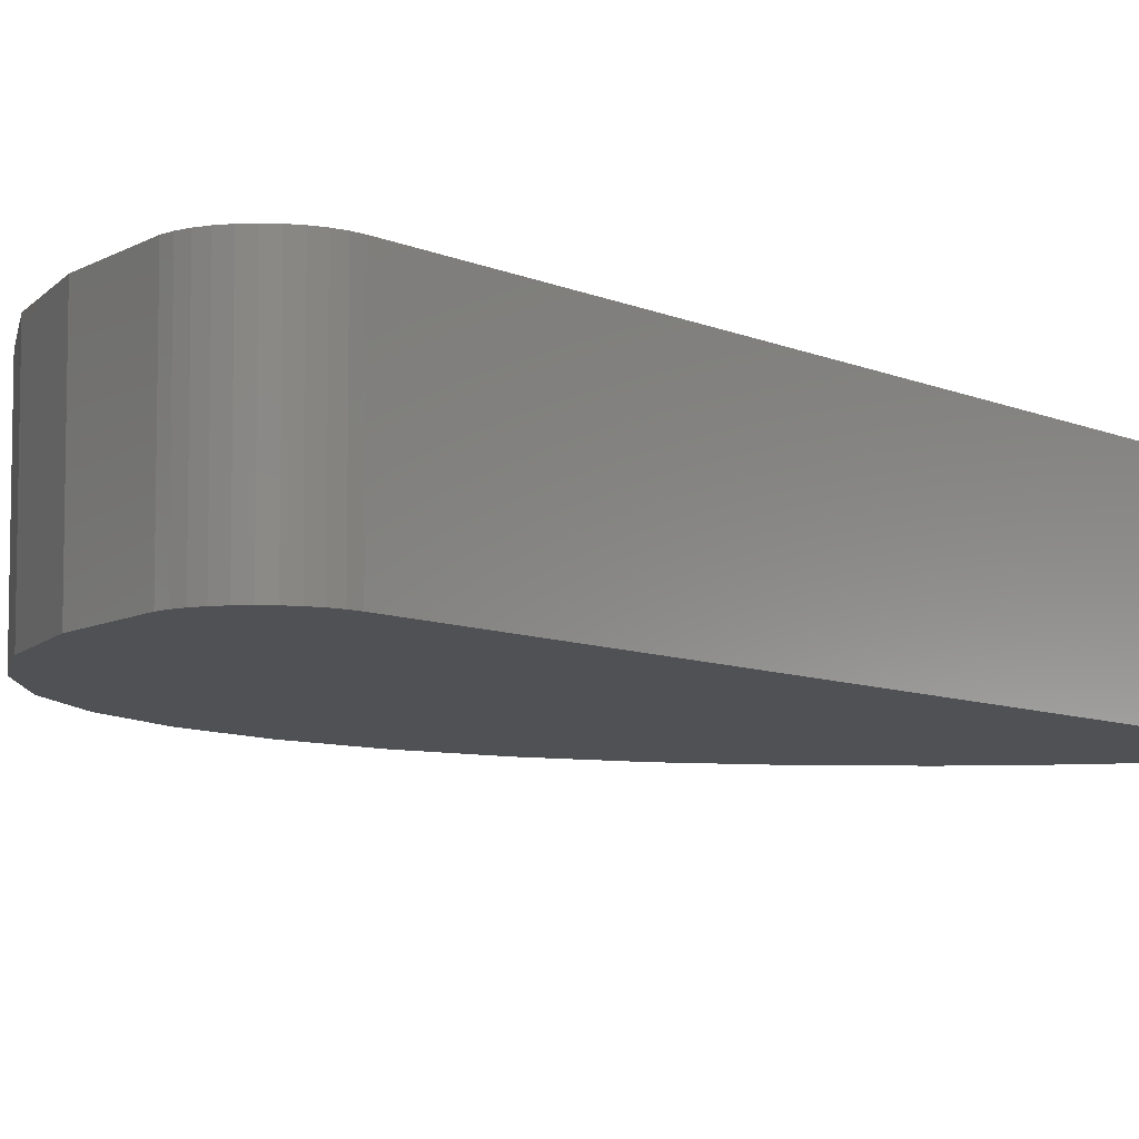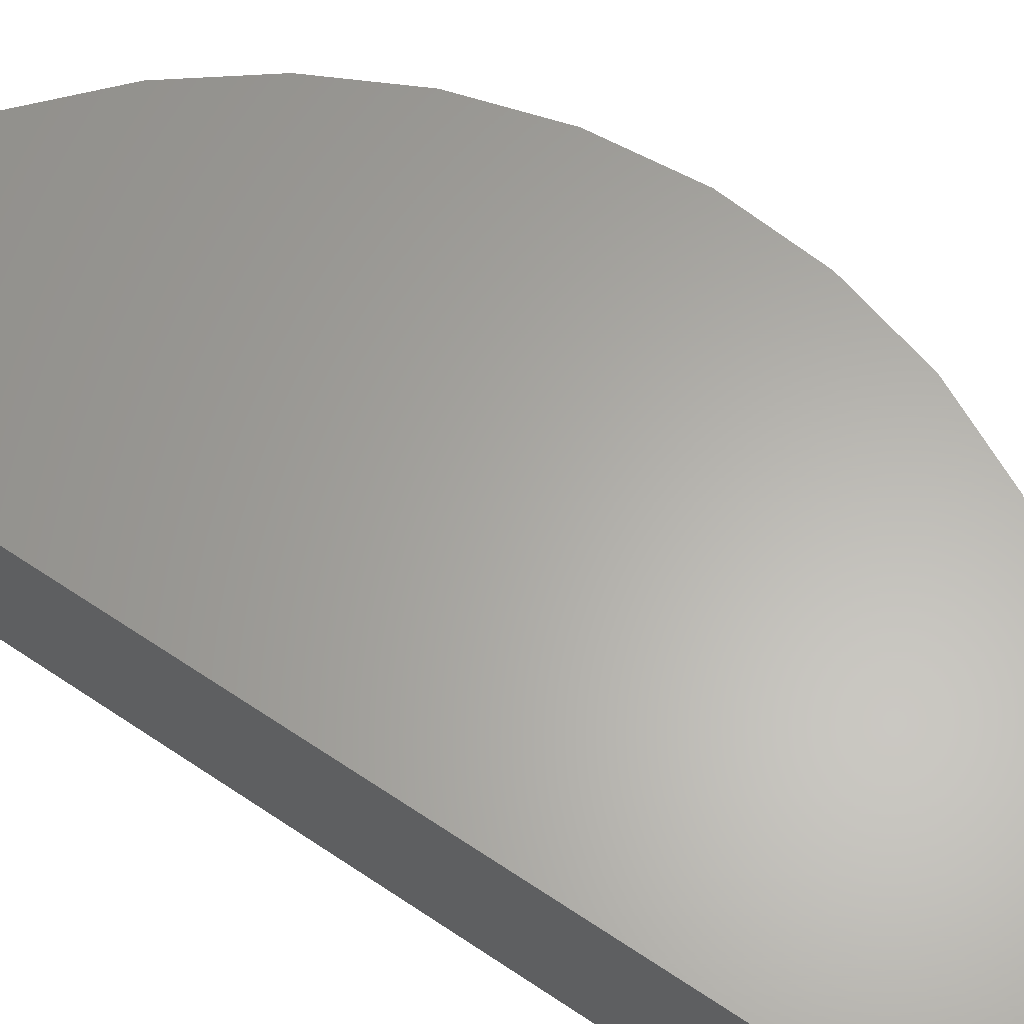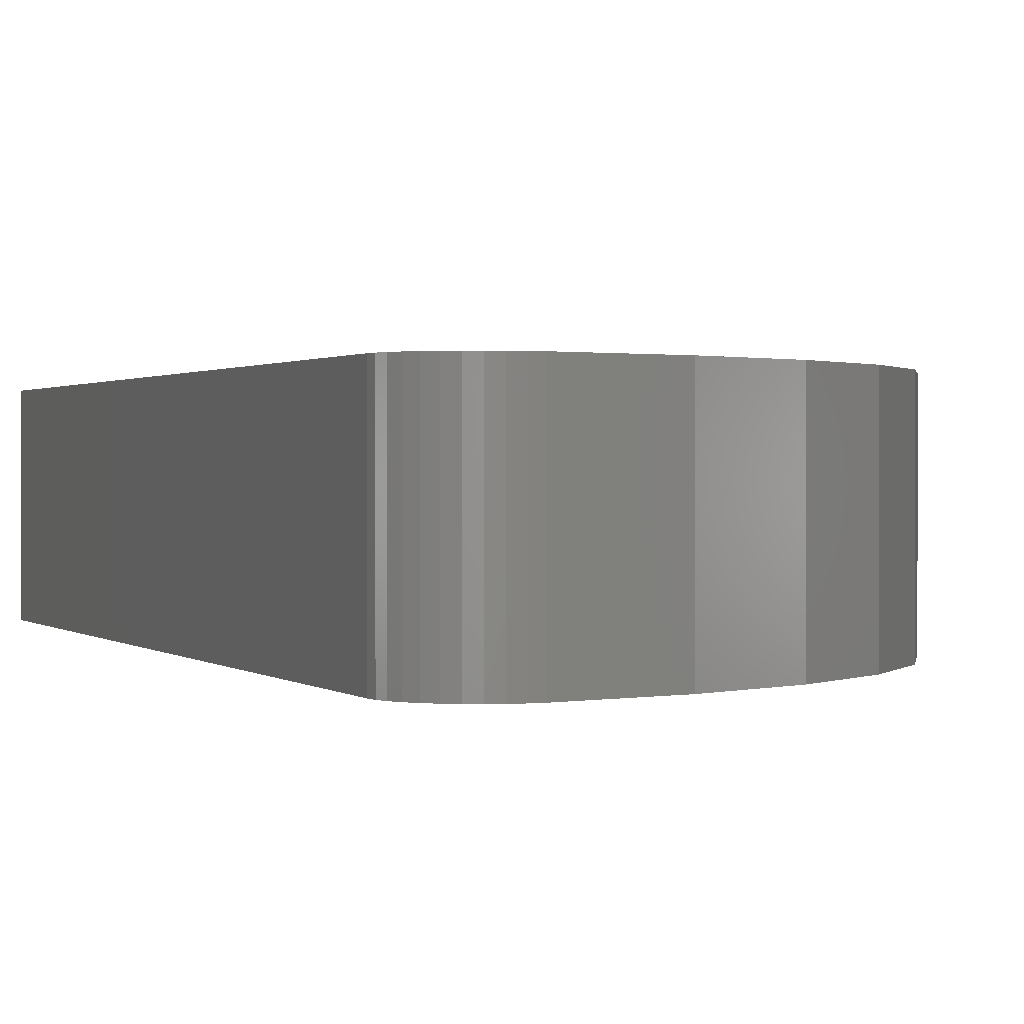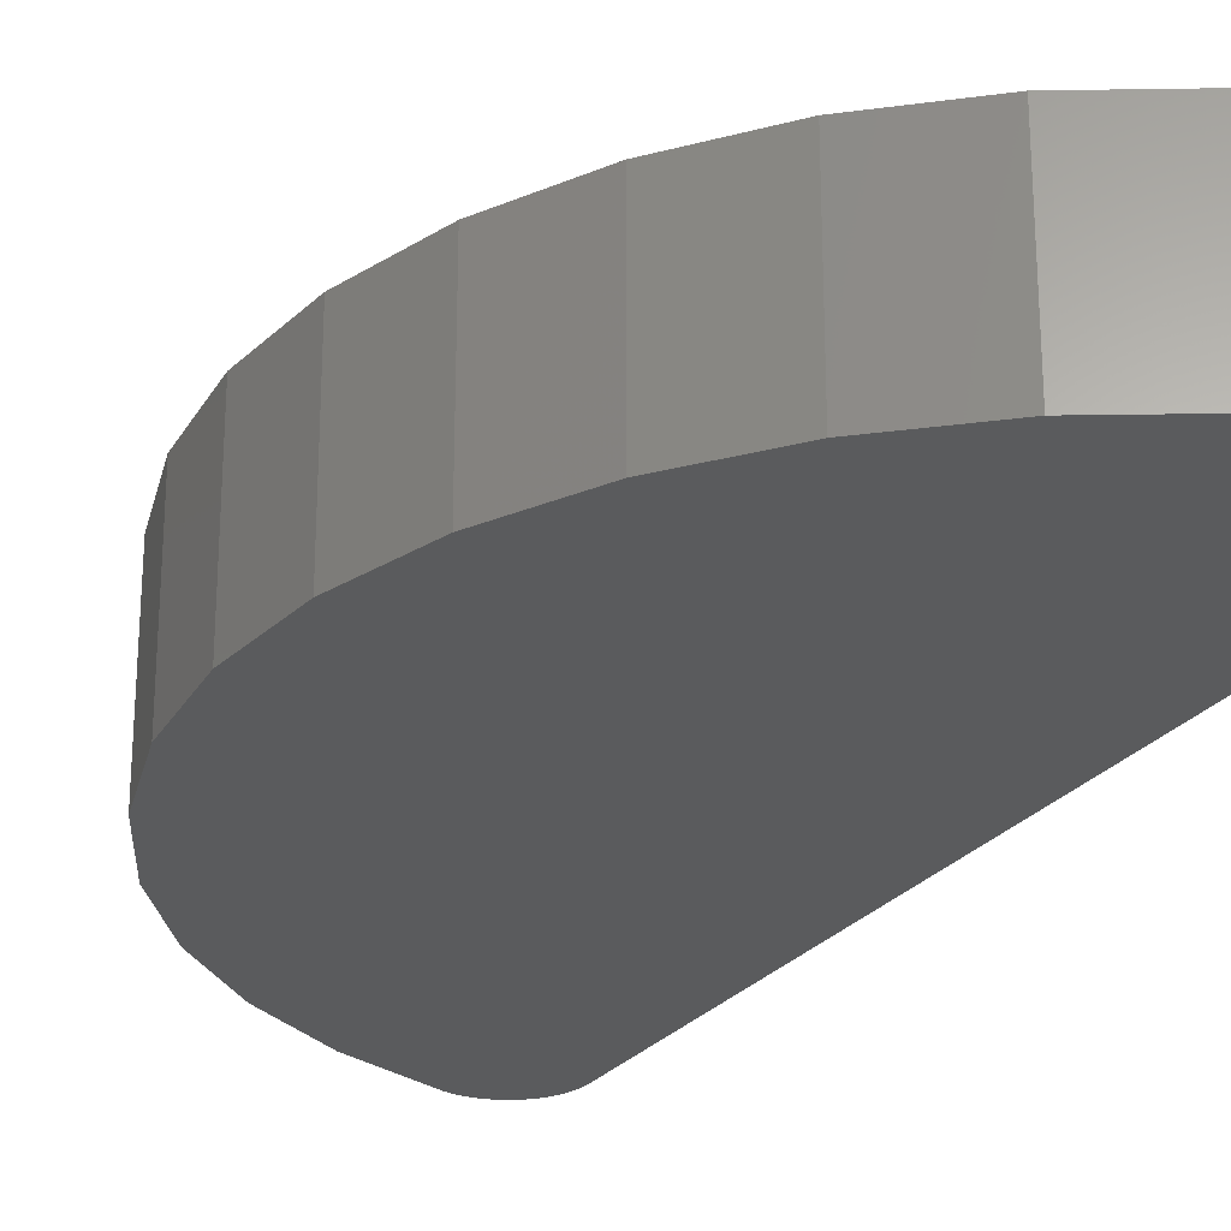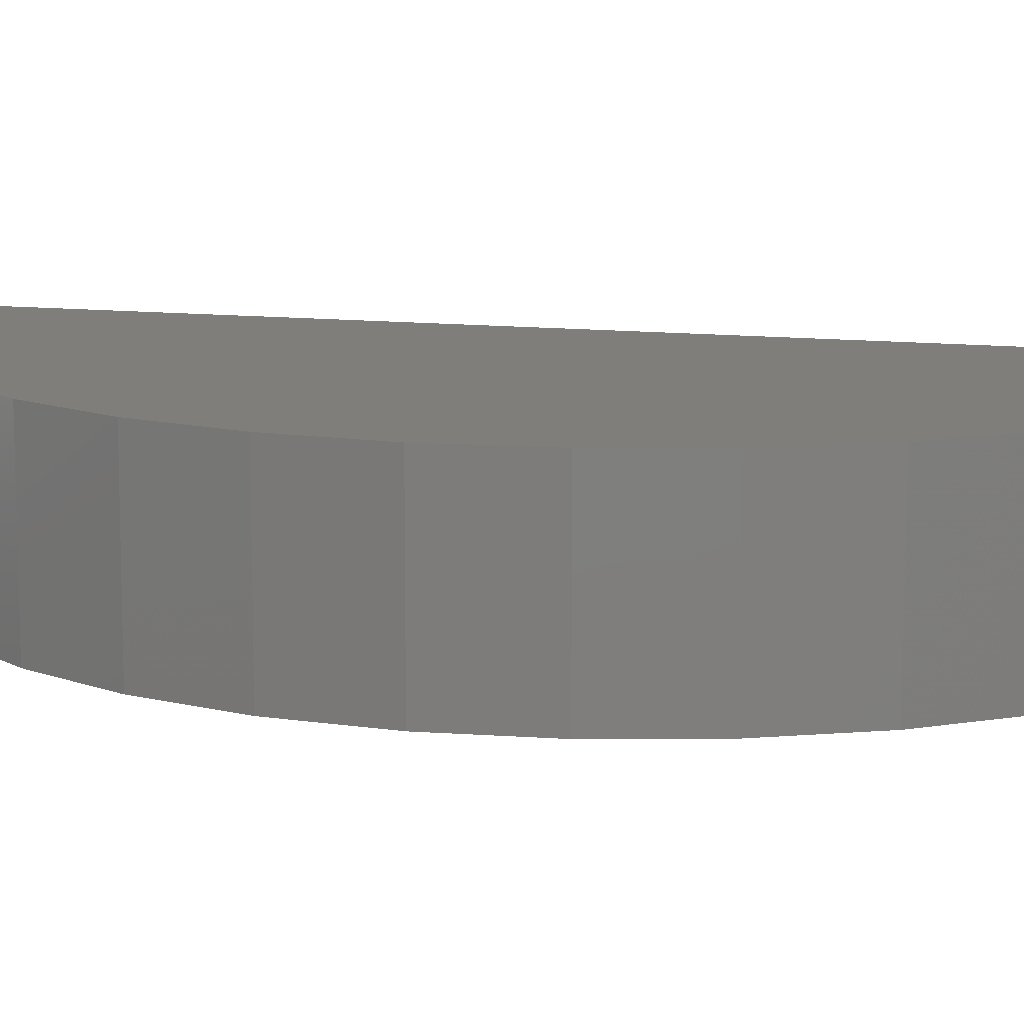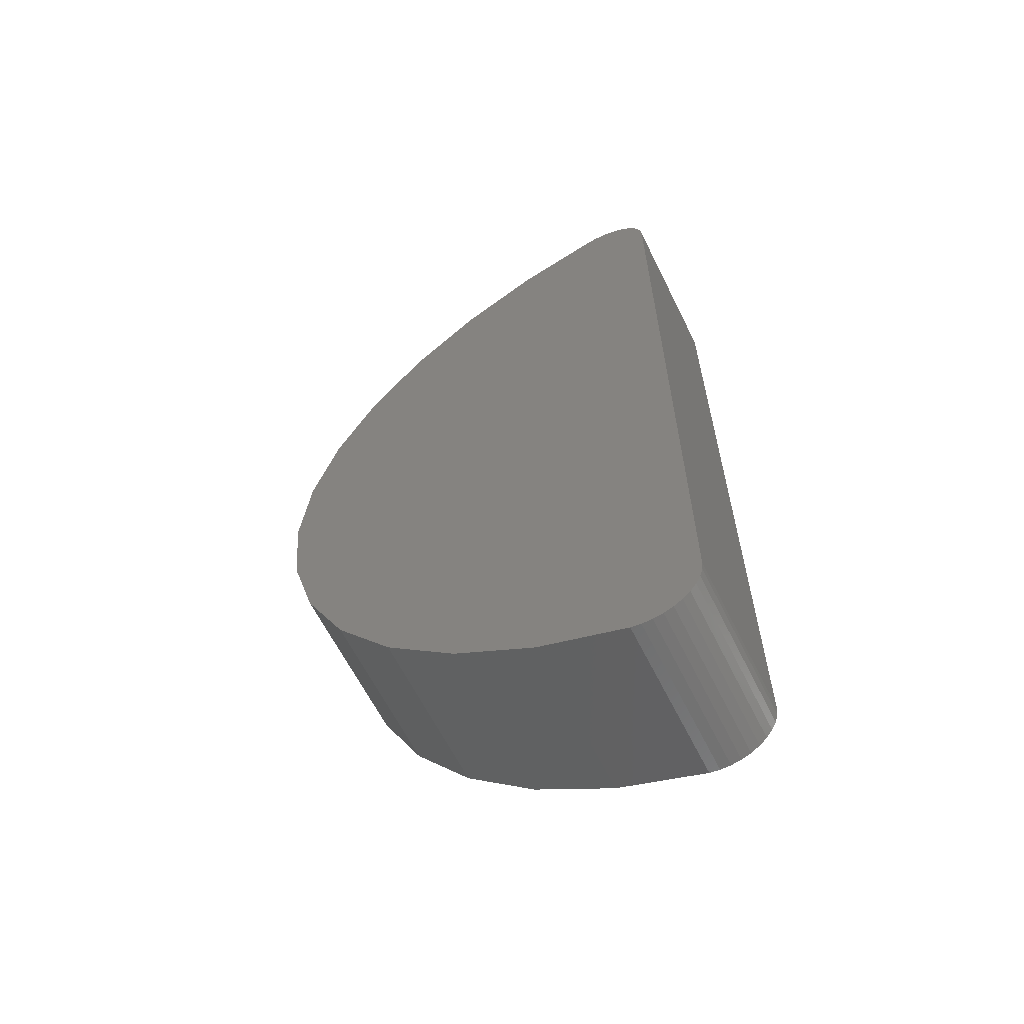
<metadata>
{"format":"stl","ext":"stl","renderer":"f3d","projection":"perspective","resolution":1024,"background":"white","views":[{"elev":-7.7,"azim":37.9,"up":"+Z"},{"elev":62.9,"azim":124.2,"up":"+Z"},{"elev":0.8,"azim":160.8,"up":"+Z"},{"elev":-26.2,"azim":-29.4,"up":"+Z"},{"elev":11.4,"azim":-74.5,"up":"+Z"},{"elev":-62.7,"azim":26.4,"up":"+Y"}]}
</metadata>
<code>
# stl→obj: 70 verts, 136 faces
v -0.09785 0.5991 0.2266
v -0.06955 0.6012 0.2266
v -0.0838 0.6014 0.2266
v -0.05559 0.5983 0.2266
v -0.09785 -0.7319 0.2266
v -0.05559 -0.7311 0.2266
v -0.04238 -0.7258 0.2266
v -0.0838 -0.7342 0.2266
v -0.06955 -0.734 0.2266
v -0.2191 0.5549 0.2266
v -0.005152 0.5514 0.2266
v -0.01143 0.5642 0.2266
v -0.01993 0.5756 0.2266
v -0.03036 0.5853 0.2266
v -0.04238 0.593 0.2266
v 0 -0.6563 0.2266
v 0 0.5235 0.2266
v -0.33 0.4889 0.2266
v -0.4266 0.4033 0.2266
v -0.5055 0.3011 0.2266
v -0.564 0.1861 0.2266
v -0.5999 0.06209 0.2266
v -0.612 -0.06641 0.2266
v -0.5999 -0.1949 0.2266
v -0.564 -0.3189 0.2266
v -0.5055 -0.434 0.2266
v -0.4266 -0.5361 0.2266
v -0.33 -0.6217 0.2266
v -0.001299 0.5377 0.2266
v -0.2191 -0.6877 0.2266
v -0.03036 -0.7181 0.2266
v -0.01993 -0.7084 0.2266
v -0.01143 -0.697 0.2266
v -0.005152 -0.6842 0.2266
v -0.001299 -0.6705 0.2266
v -0.0838 0.6014 0
v -0.06955 0.6012 0
v -0.09785 0.5991 0
v -0.05559 0.5983 0
v -0.04238 -0.7258 0
v -0.05559 -0.7311 0
v -0.09785 -0.7319 0
v -0.0838 -0.7342 0
v -0.06955 -0.734 0
v -0.2191 0.5549 0
v -0.04238 0.593 0
v -0.03036 0.5853 0
v -0.01993 0.5756 0
v -0.01143 0.5642 0
v -0.005152 0.5514 0
v 0 -0.6563 0
v -0.33 -0.6217 0
v -0.4266 -0.5361 0
v -0.5055 -0.434 0
v -0.564 -0.3189 0
v -0.5999 -0.1949 0
v -0.612 -0.06641 0
v -0.5999 0.06209 0
v -0.564 0.1861 0
v -0.5055 0.3011 0
v -0.4266 0.4033 0
v -0.33 0.4889 0
v 0 0.5235 0
v -0.001299 0.5377 0
v -0.2191 -0.6877 0
v -0.001299 -0.6705 0
v -0.005152 -0.6842 0
v -0.01143 -0.697 0
v -0.01993 -0.7084 0
v -0.03036 -0.7181 0
f 1 2 3
f 1 4 2
f 5 6 7
f 5 8 6
f 6 8 9
f 10 11 12
f 10 12 13
f 10 13 14
f 10 14 15
f 10 15 4
f 10 4 1
f 16 17 18
f 16 18 19
f 16 19 20
f 16 20 21
f 16 21 22
f 16 22 23
f 16 23 24
f 16 24 25
f 16 25 26
f 16 26 27
f 16 27 28
f 18 17 29
f 18 29 11
f 18 11 10
f 30 5 7
f 30 7 31
f 30 31 32
f 30 32 33
f 30 33 34
f 30 34 35
f 30 35 16
f 30 16 28
f 36 37 38
f 37 39 38
f 40 41 42
f 41 43 42
f 44 43 41
f 45 38 39
f 45 39 46
f 45 46 47
f 45 47 48
f 45 48 49
f 45 49 50
f 51 52 53
f 51 53 54
f 51 54 55
f 51 55 56
f 51 56 57
f 51 57 58
f 51 58 59
f 51 59 60
f 51 60 61
f 51 61 62
f 51 62 63
f 62 45 50
f 62 50 64
f 62 64 63
f 65 52 51
f 65 51 66
f 65 66 67
f 65 67 68
f 65 68 69
f 65 69 70
f 65 70 40
f 65 40 42
f 16 51 17
f 17 51 63
f 42 5 65
f 65 5 30
f 65 30 52
f 52 30 28
f 52 28 53
f 53 28 27
f 53 27 54
f 54 27 26
f 54 26 55
f 55 26 25
f 55 25 56
f 56 25 24
f 56 24 57
f 57 24 23
f 57 23 58
f 58 23 22
f 58 22 59
f 59 22 21
f 59 21 60
f 60 21 20
f 60 20 61
f 61 20 19
f 61 19 62
f 62 19 18
f 62 18 45
f 45 18 10
f 45 10 38
f 38 10 1
f 5 42 8
f 8 42 43
f 8 43 9
f 9 43 44
f 9 44 6
f 6 44 41
f 6 41 7
f 7 41 40
f 7 40 31
f 31 40 70
f 31 70 32
f 32 70 69
f 32 69 33
f 33 69 68
f 33 68 34
f 34 68 67
f 34 67 35
f 35 67 66
f 35 66 16
f 16 66 51
f 17 63 29
f 29 63 64
f 29 64 11
f 11 64 50
f 11 50 12
f 12 50 49
f 12 49 13
f 13 49 48
f 13 48 14
f 14 48 47
f 14 47 15
f 15 47 46
f 15 46 4
f 4 46 39
f 4 39 2
f 2 39 37
f 2 37 3
f 3 37 36
f 3 36 1
f 1 36 38

</code>
